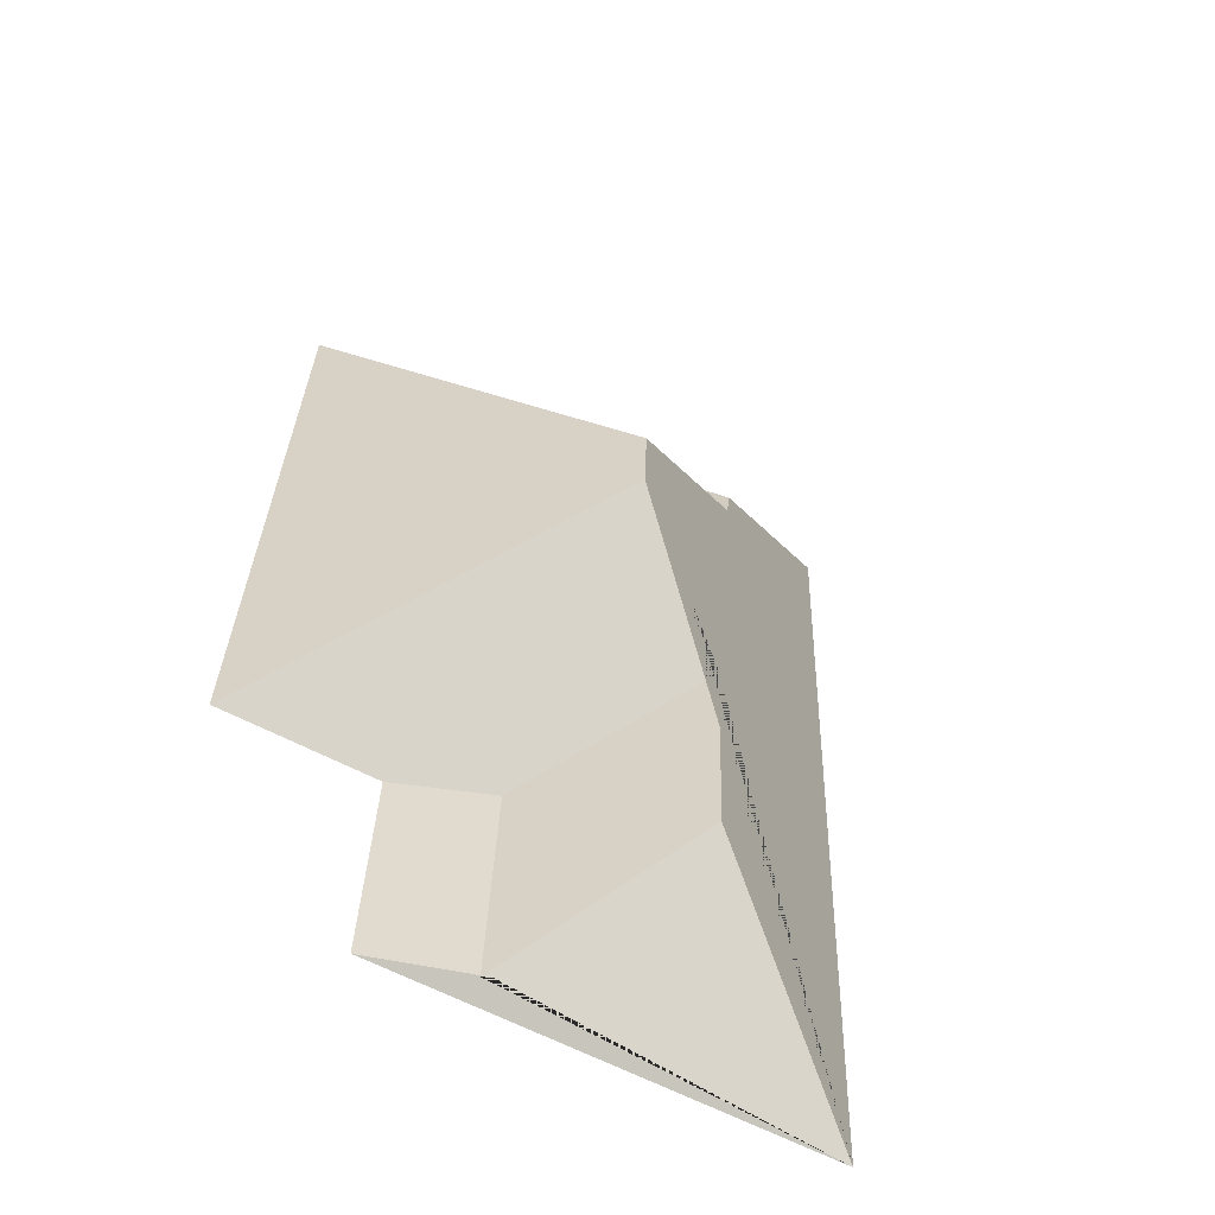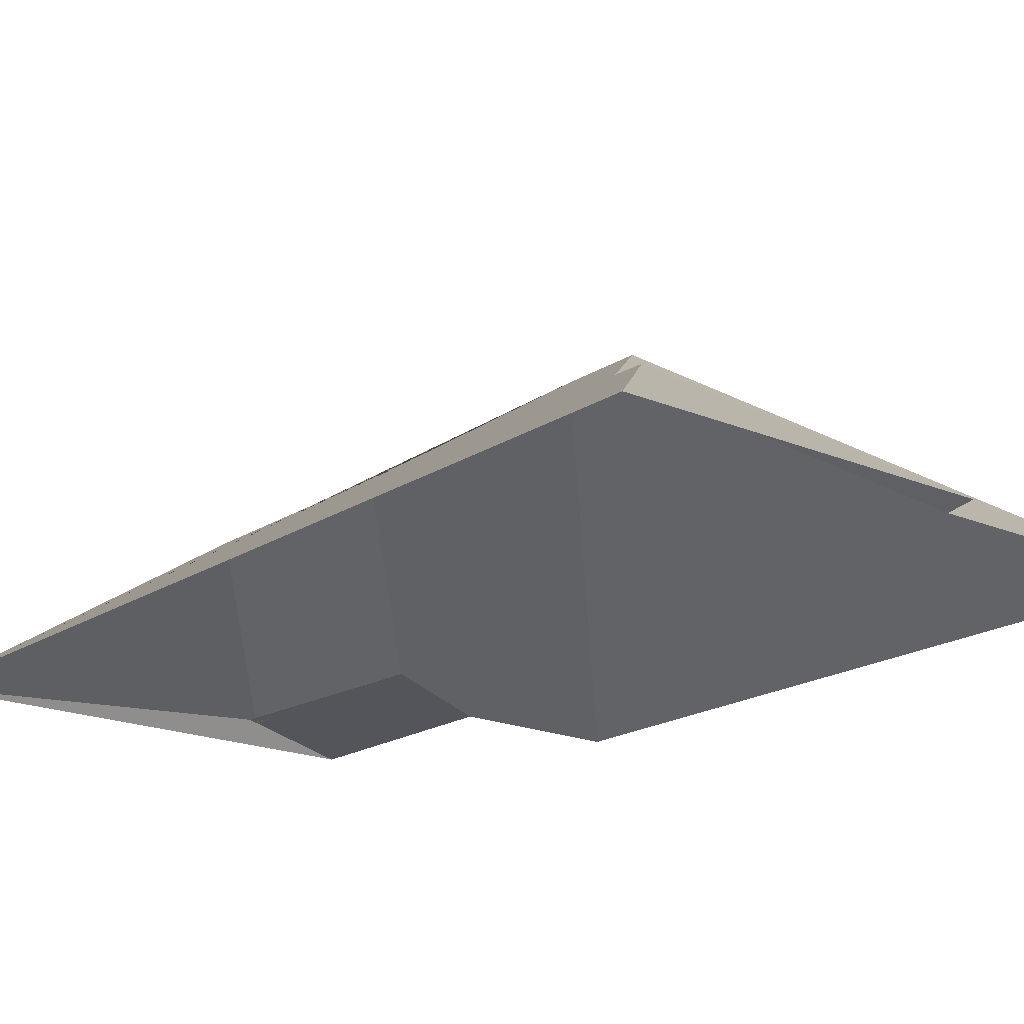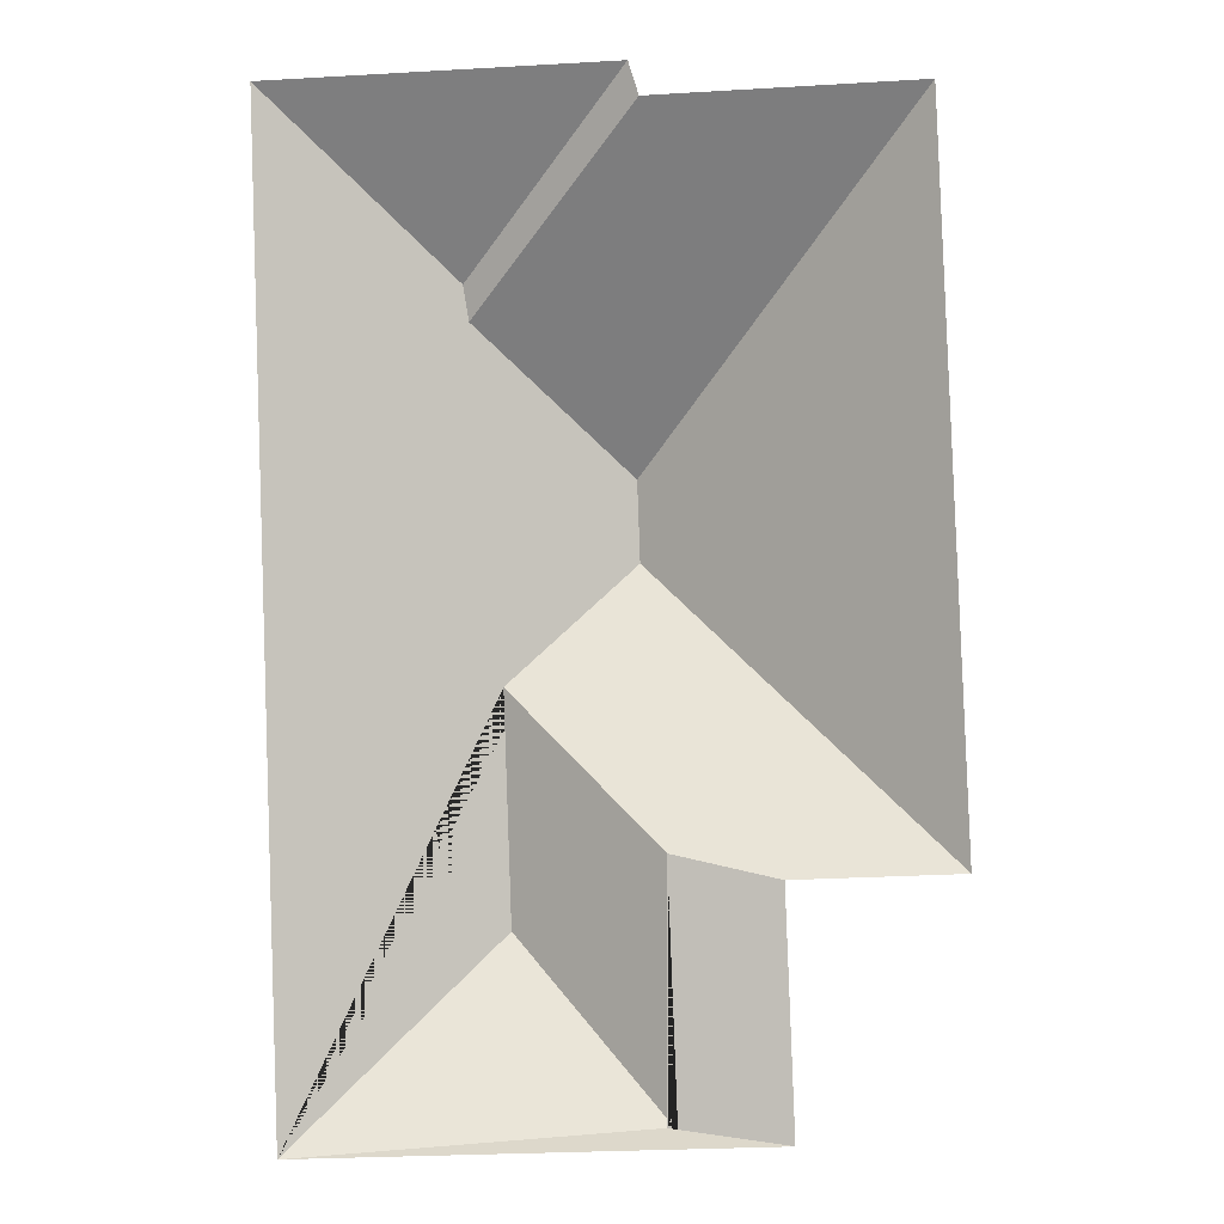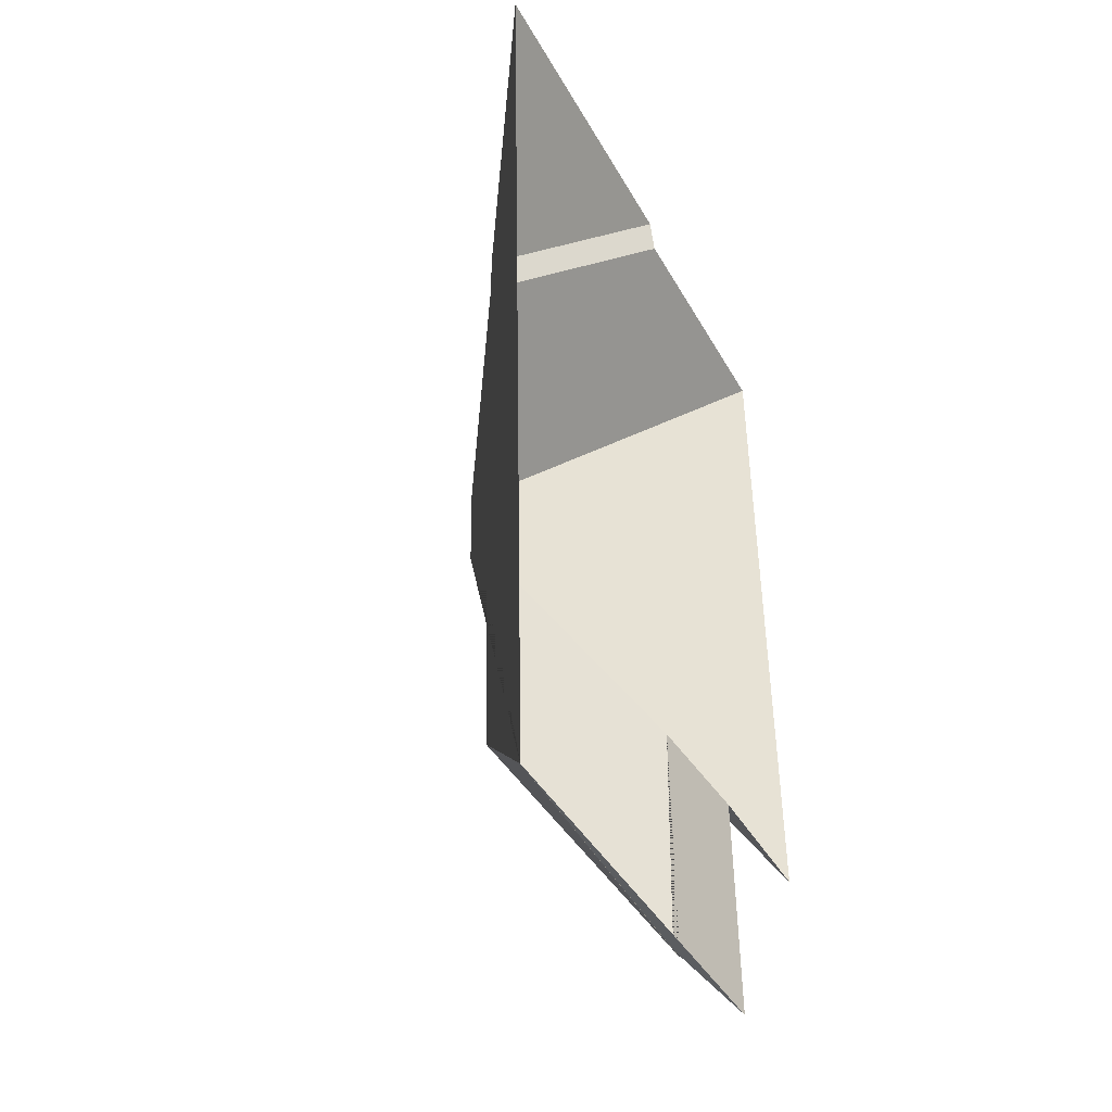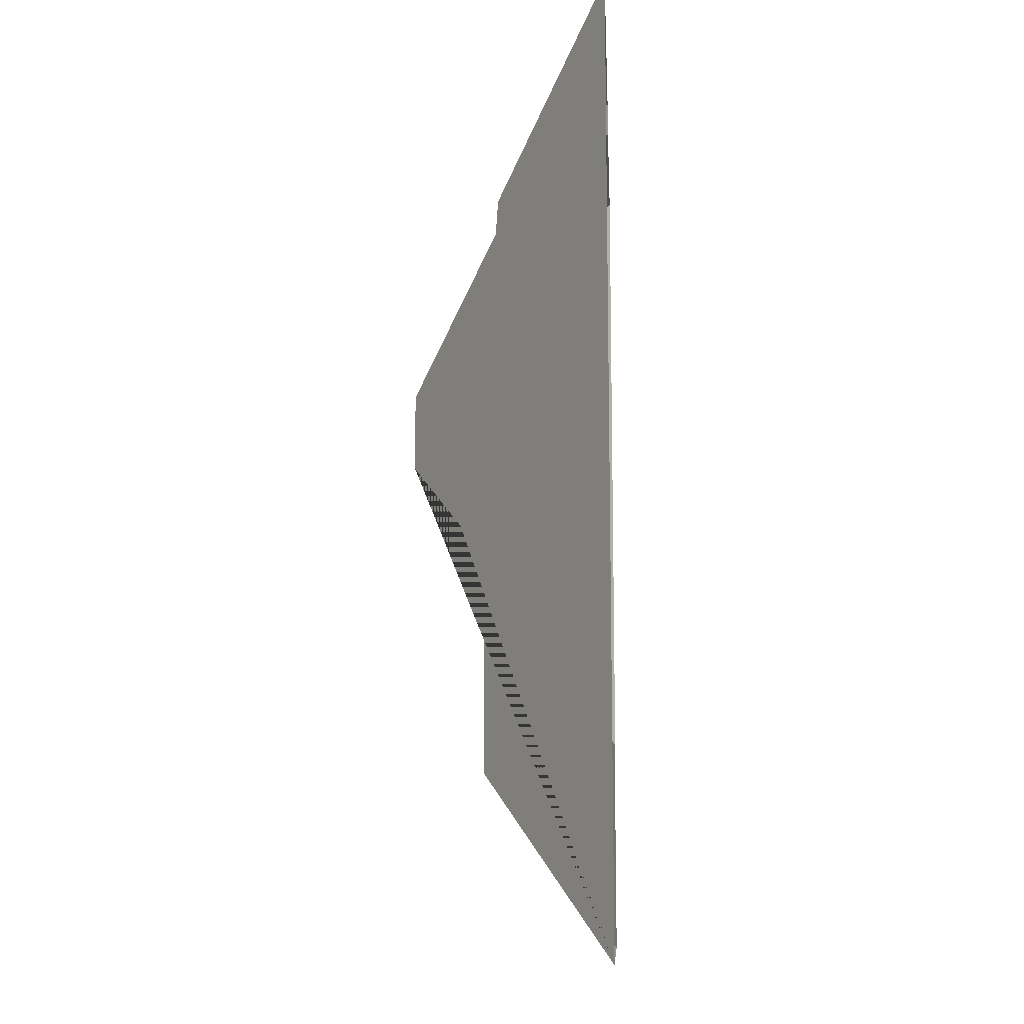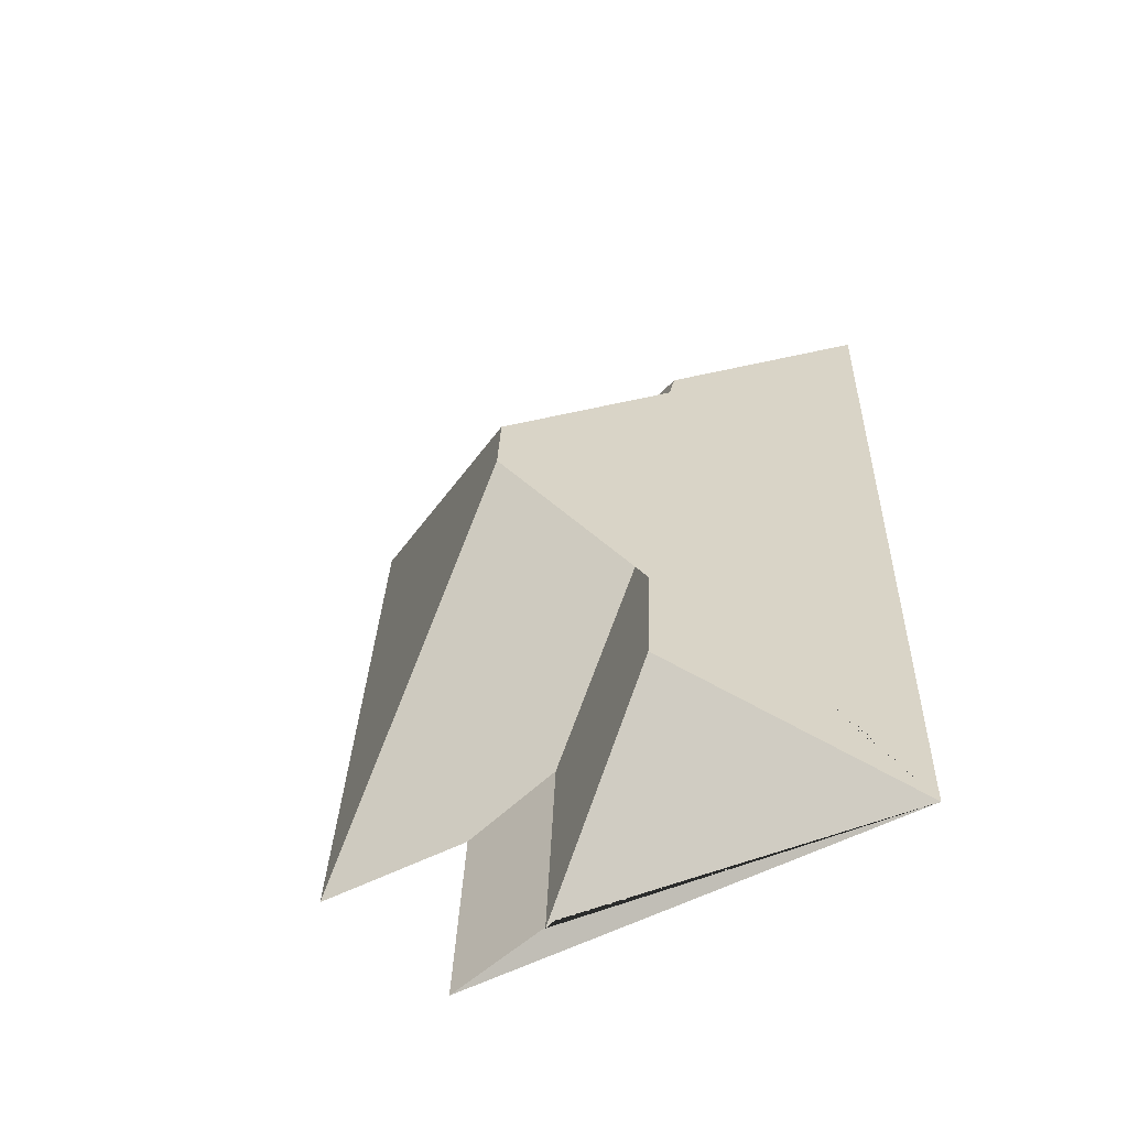
<metadata>
{"format":"obj","ext":"obj","renderer":"f3d","projection":"perspective","resolution":1024,"background":"white","views":[{"elev":-57.6,"azim":151.9,"up":"+Z"},{"elev":-18.8,"azim":-41.2,"up":"+Y"},{"elev":-4.1,"azim":4.2,"up":"+Z"},{"elev":-41.7,"azim":-63.8,"up":"+Z"},{"elev":-11.8,"azim":-86.9,"up":"+Z"},{"elev":-63.0,"azim":-152.8,"up":"+Z"}]}
</metadata>
<code>
o CG10_500_036059_0047_roof
v 120.6 75 -15.9
v 11.77 75 -19.74
v 123.8 75 -26.26
v 207.4 75 -23.14
v 68.6 112.3 -72.17
v 70.36 113.2 -83.34
v 118.8 145 -127.3
v 119.7 145 -153.4
v 80.6 117.5 -192.6
v 131.1 81.08 -240.8
v 164 75 -248
v 215.3 75 -246.1
v 83.23 117.6 -264.8
v 134 81.05 -317.8
v 166.6 75 -320.7
v 130.8 81.64 -316.9
v 22.6 75 -325.8
v 120.6 0 -15.9
v 11.77 0 -19.74
v 22.6 0 -325.8
v 166.6 0 -320.7
v 164 0 -248
v 215.3 0 -246.1
v 207.4 0 -23.14
v 123.8 0 -26.26
f 2 1 5
f 1 5 6 3
f 6 3 4 7
f 7 4 12 8
f 9 10 14 13
f 9 10 11 12 8
f 14 13 17 16
f 17 13 9 8 7 6 5 2
f 16 14 10 11 15
f 17 16 15

</code>
